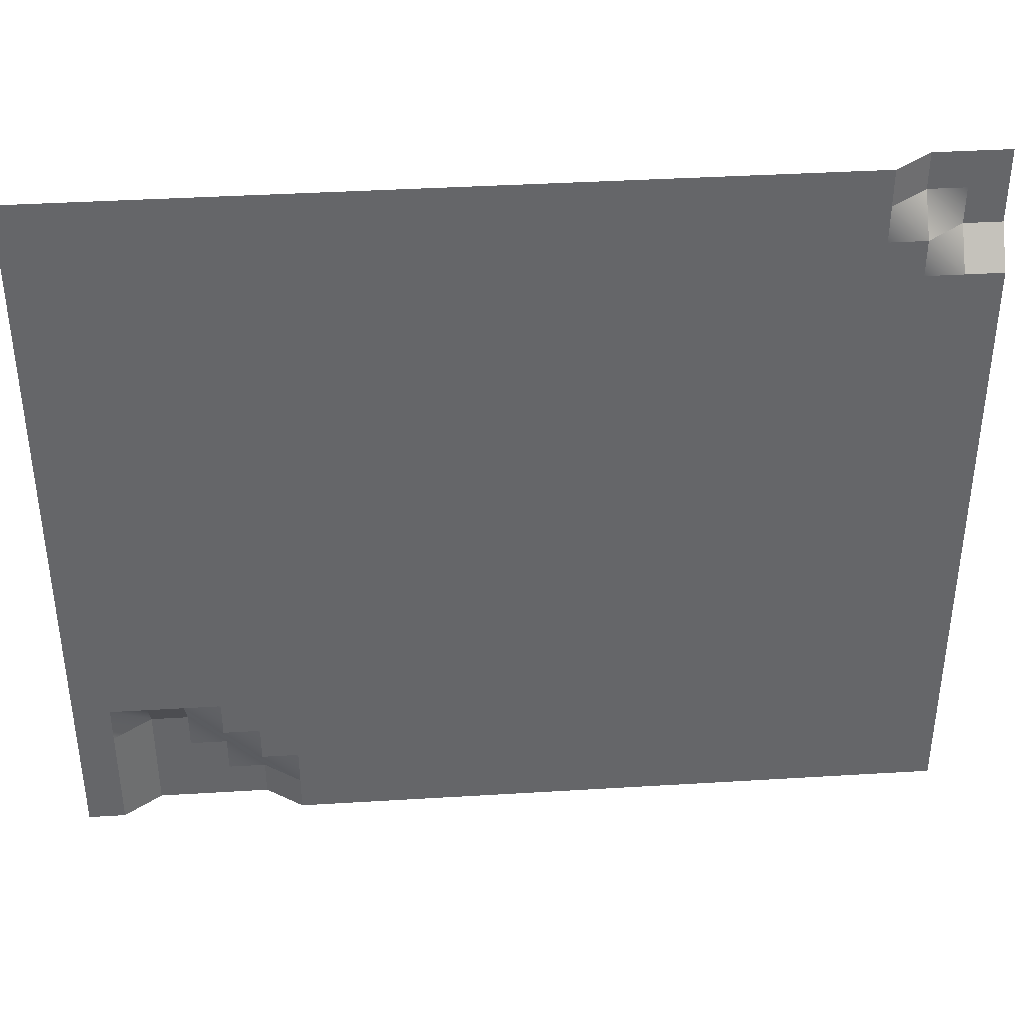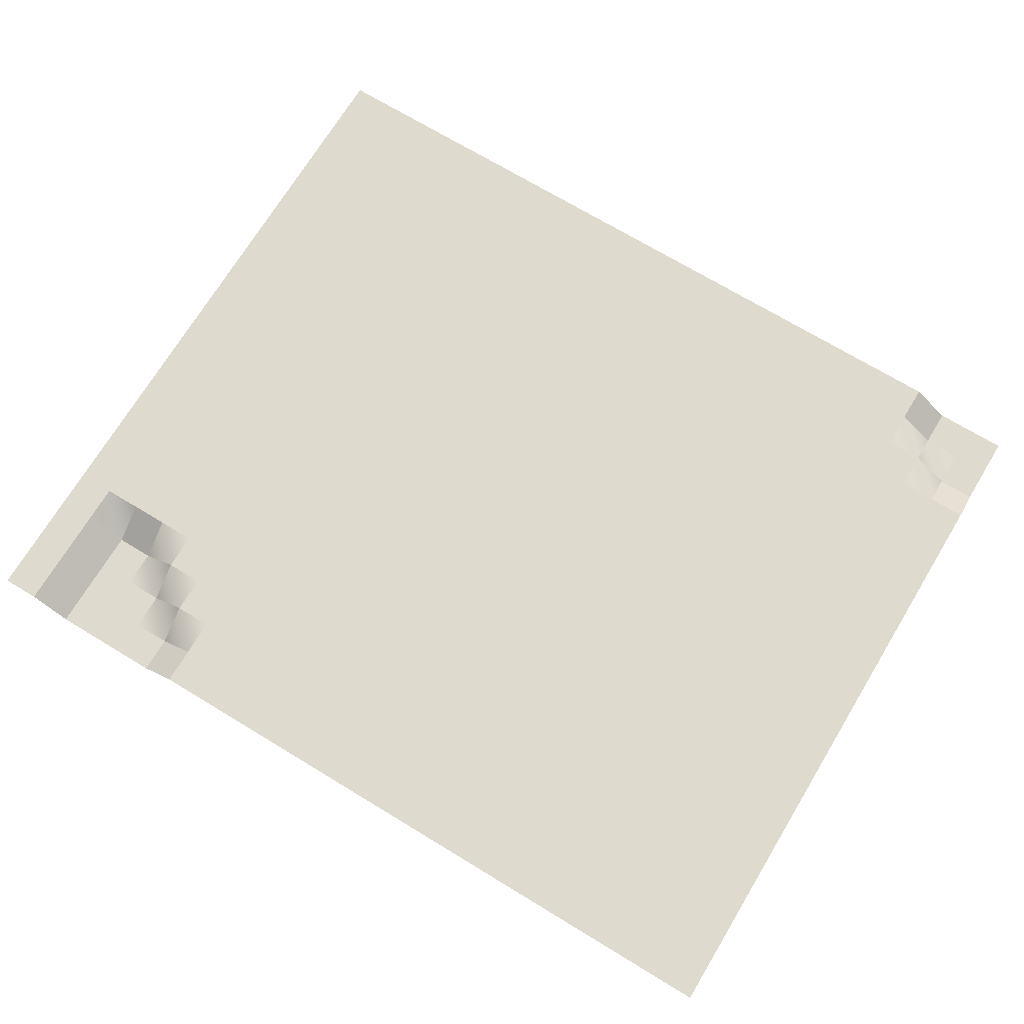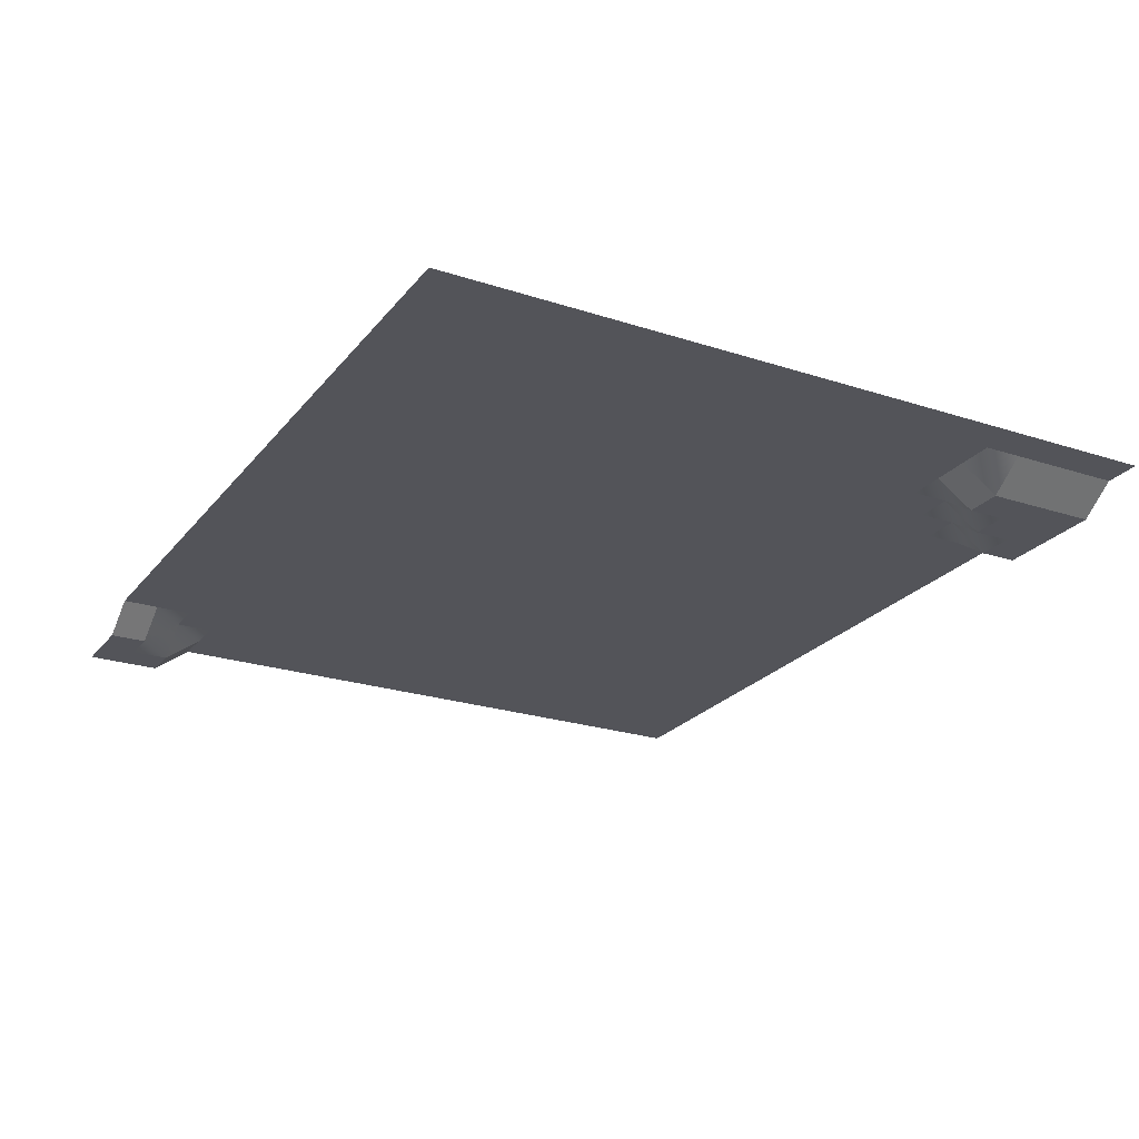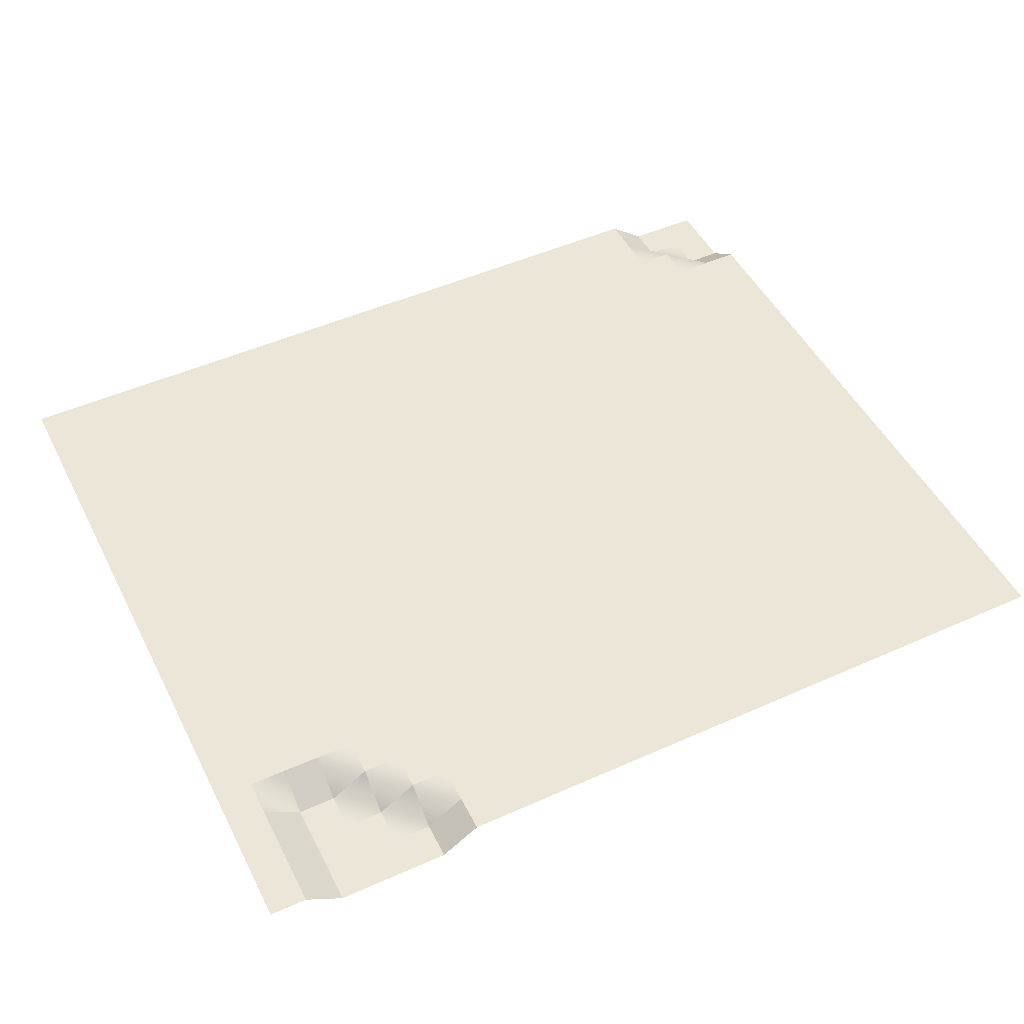
<metadata>
{"format":"obj","ext":"obj","renderer":"f3d","projection":"perspective","resolution":1024,"background":"white","views":[{"elev":38.6,"azim":175.6,"up":"+Z"},{"elev":71.3,"azim":-148.8,"up":"+Y"},{"elev":-23.8,"azim":61.4,"up":"+Y"},{"elev":49.1,"azim":153.7,"up":"+Y"}]}
</metadata>
<code>
o FloorSide_8
g FloorSide_8
v 12 0 -10
v 12 0 -9
v 11 0 -10
v 11 0 -9
v 12 0 -8
v 11 0 -8
v 12 0 -7
v 11 0 -7
v 12 0 -6
v 11 0 -6
v 12 0 -5
v 11 0 -5
v 12 0 -4
v 11 0 -4
v 12 0 -3
v 11 0 -3
v 12 0 -2
v 11 0 -2
v 12 0 -1
v 11 0 -1
v 12 0 0
v 11 0 0
v 12 0 1
v 11 0 1
v 12 0 2
v 11 0 2
v 12 0 3
v 11 0 3
v 12 0 4
v 11 0 4
v 12 0 5
v 11 0 5
v 12 0 6
v 11 0 6
v 12 0 7
v 11 0 7
v 12 0 8
v 11 0 8
v 12 0 9
v 11 0 9
v 12 0 10
v 11 0 10
v 10 -0.6972 -10
v 10 -0.6972 -9
v 10 -0.6972 -8
v 10 -0.6972 -7
v 10 0 -6
v 10 0 -5
v 10 0 -4
v 10 0 -3
v 10 0 -2
v 10 0 -1
v 10 0 0
v 10 0 1
v 10 0 2
v 10 0 3
v 10 0 4
v 10 0 5
v 10 0 6
v 10 0 7
v 10 0 8
v 10 0 9
v 10 0 10
v 9 -0.6972 -10
v 9 -0.6972 -9
v 9 -0.6972 -8
v 9 -0.6972 -7
v 9 0 -6
v 9 0 -5
v 9 0 -4
v 9 0 -3
v 9 0 -2
v 9 0 -1
v 9 0 0
v 9 0 1
v 9 0 2
v 9 0 3
v 9 0 4
v 9 0 5
v 9 0 6
v 9 0 7
v 9 0 8
v 9 0 9
v 9 0 10
v 8 -0.6972 -10
v 8 -0.6972 -9
v 8 -0.6972 -8
v 8 0 -7
v 8 0 -6
v 8 0 -5
v 8 0 -4
v 8 0 -3
v 8 0 -2
v 8 0 -1
v 8 0 0
v 8 0 1
v 8 0 2
v 8 0 3
v 8 0 4
v 8 0 5
v 8 0 6
v 8 0 7
v 8 0 8
v 8 0 9
v 8 0 10
v 7 -0.6972 -10
v 7 -0.6972 -9
v 7 0 -8
v 7 0 -7
v 7 0 -6
v 7 0 -5
v 7 0 -4
v 7 0 -3
v 7 0 -2
v 7 0 -1
v 7 0 0
v 7 0 1
v 7 0 2
v 7 0 3
v 7 0 4
v 7 0 5
v 7 0 6
v 7 0 7
v 7 0 8
v 7 0 9
v 7 0 10
v 6 0 -10
v 6 0 -9
v 6 0 -8
v 6 0 -7
v 6 0 -6
v 6 0 -5
v 6 0 -4
v 6 0 -3
v 6 0 -2
v 6 0 -1
v 6 0 0
v 6 0 1
v 6 0 2
v 6 0 3
v 6 0 4
v 6 0 5
v 6 0 6
v 6 0 7
v 6 0 8
v 6 0 9
v 6 0 10
v 5 0 -10
v 5 0 -9
v 5 0 -8
v 5 0 -7
v 5 0 -6
v 5 0 -5
v 5 0 -4
v 5 0 -3
v 5 0 -2
v 5 0 -1
v 5 0 0
v 5 0 1
v 5 0 2
v 5 0 3
v 5 0 4
v 5 0 5
v 5 0 6
v 5 0 7
v 5 0 8
v 5 0 9
v 5 0 10
v 4 0 -10
v 4 0 -9
v 4 0 -8
v 4 0 -7
v 4 0 -6
v 4 0 -5
v 4 0 -4
v 4 0 -3
v 4 0 -2
v 4 0 -1
v 4 0 0
v 4 0 1
v 4 0 2
v 4 0 3
v 4 0 4
v 4 0 5
v 4 0 6
v 4 0 7
v 4 0 8
v 4 0 9
v 4 0 10
v 3 0 -10
v 3 0 -9
v 3 0 -8
v 3 0 -7
v 3 0 -6
v 3 0 -5
v 3 0 -4
v 3 0 -3
v 3 0 -2
v 3 0 -1
v 3 0 0
v 3 0 1
v 3 0 2
v 3 0 3
v 3 0 4
v 3 0 5
v 3 0 6
v 3 0 7
v 3 0 8
v 3 0 9
v 3 0 10
v 2 0 -10
v 2 0 -9
v 2 0 -8
v 2 0 -7
v 2 0 -6
v 2 0 -5
v 2 0 -4
v 2 0 -3
v 2 0 -2
v 2 0 -1
v 2 0 0
v 2 0 1
v 2 0 2
v 2 0 3
v 2 0 4
v 2 0 5
v 2 0 6
v 2 0 7
v 2 0 8
v 2 0 9
v 2 0 10
v 1 0 -10
v 1 0 -9
v 1 0 -8
v 1 0 -7
v 1 0 -6
v 1 0 -5
v 1 0 -4
v 1 0 -3
v 1 0 -2
v 1 0 -1
v 1 0 0
v 1 0 1
v 1 0 2
v 1 0 3
v 1 0 4
v 1 0 5
v 1 0 6
v 1 0 7
v 1 0 8
v 1 0 9
v 1 0 10
v 0 0 -10
v 0 0 -9
v 0 0 -8
v 0 0 -7
v 0 0 -6
v 0 0 -5
v 0 0 -4
v 0 0 -3
v 0 0 -2
v 0 0 -1
v 0 0 0
v 0 0 1
v 0 0 2
v 0 0 3
v 0 0 4
v 0 0 5
v 0 0 6
v 0 0 7
v 0 0 8
v 0 0 9
v 0 0 10
v -1 0 -10
v -1 0 -9
v -1 0 -8
v -1 0 -7
v -1 0 -6
v -1 0 -5
v -1 0 -4
v -1 0 -3
v -1 0 -2
v -1 0 -1
v -1 0 0
v -1 0 1
v -1 0 2
v -1 0 3
v -1 0 4
v -1 0 5
v -1 0 6
v -1 0 7
v -1 0 8
v -1 0 9
v -1 0 10
v -2 0 -10
v -2 0 -9
v -2 0 -8
v -2 0 -7
v -2 0 -6
v -2 0 -5
v -2 0 -4
v -2 0 -3
v -2 0 -2
v -2 0 -1
v -2 0 0
v -2 0 1
v -2 0 2
v -2 0 3
v -2 0 4
v -2 0 5
v -2 0 6
v -2 0 7
v -2 0 8
v -2 0 9
v -2 0 10
v -3 0 -10
v -3 0 -9
v -3 0 -8
v -3 0 -7
v -3 0 -6
v -3 0 -5
v -3 0 -4
v -3 0 -3
v -3 0 -2
v -3 0 -1
v -3 0 0
v -3 0 1
v -3 0 2
v -3 0 3
v -3 0 4
v -3 0 5
v -3 0 6
v -3 0 7
v -3 0 8
v -3 0 9
v -3 0 10
v -4 0 -10
v -4 0 -9
v -4 0 -8
v -4 0 -7
v -4 0 -6
v -4 0 -5
v -4 0 -4
v -4 0 -3
v -4 0 -2
v -4 0 -1
v -4 0 0
v -4 0 1
v -4 0 2
v -4 0 3
v -4 0 4
v -4 0 5
v -4 0 6
v -4 0 7
v -4 0 8
v -4 0 9
v -4 0 10
v -5 0 -10
v -5 0 -9
v -5 0 -8
v -5 0 -7
v -5 0 -6
v -5 0 -5
v -5 0 -4
v -5 0 -3
v -5 0 -2
v -5 0 -1
v -5 0 0
v -5 0 1
v -5 0 2
v -5 0 3
v -5 0 4
v -5 0 5
v -5 0 6
v -5 0 7
v -5 0 8
v -5 0 9
v -5 0 10
v -6 0 -10
v -6 0 -9
v -6 0 -8
v -6 0 -7
v -6 0 -6
v -6 0 -5
v -6 0 -4
v -6 0 -3
v -6 0 -2
v -6 0 -1
v -6 0 0
v -6 0 1
v -6 0 2
v -6 0 3
v -6 0 4
v -6 0 5
v -6 0 6
v -6 0 7
v -6 0 8
v -6 0 9
v -6 0 10
v -7 0 -10
v -7 0 -9
v -7 0 -8
v -7 0 -7
v -7 0 -6
v -7 0 -5
v -7 0 -4
v -7 0 -3
v -7 0 -2
v -7 0 -1
v -7 0 0
v -7 0 1
v -7 0 2
v -7 0 3
v -7 0 4
v -7 0 5
v -7 0 6
v -7 0 7
v -7 0 8
v -7 0 9
v -7 0 10
v -8 0 -10
v -8 0 -9
v -8 0 -8
v -8 0 -7
v -8 0 -6
v -8 0 -5
v -8 0 -4
v -8 0 -3
v -8 0 -2
v -8 0 -1
v -8 0 0
v -8 0 1
v -8 0 2
v -8 0 3
v -8 0 4
v -8 0 5
v -8 0 6
v -8 0 7
v -8 0 8
v -8 0 9
v -8 0 10
v -9 0 -10
v -9 0 -9
v -9 0 -8
v -9 0 -7
v -9 0 -6
v -9 0 -5
v -9 0 -4
v -9 0 -3
v -9 0 -2
v -9 0 -1
v -9 0 0
v -9 0 1
v -9 0 2
v -9 0 3
v -9 0 4
v -9 0 5
v -9 0 6
v -9 0 7
v -9 0 8
v -9 0 9
v -9 0 10
v -10 0 -10
v -10 0 -9
v -10 0 -8
v -10 0 -7
v -10 0 -6
v -10 0 -5
v -10 0 -4
v -10 0 -3
v -10 0 -2
v -10 0 -1
v -10 0 0
v -10 0 1
v -10 0 2
v -10 0 3
v -10 0 4
v -10 0 5
v -10 0 6
v -10 0 7
v -10 0 8
v -10 -0.7379 9
v -10 -0.7379 10
v -11 0 -10
v -11 0 -9
v -11 0 -8
v -11 0 -7
v -11 0 -6
v -11 0 -5
v -11 0 -4
v -11 0 -3
v -11 0 -2
v -11 0 -1
v -11 0 0
v -11 0 1
v -11 0 2
v -11 0 3
v -11 0 4
v -11 0 5
v -11 0 6
v -11 0 7
v -11 -0.7379 8
v -11 -0.7379 9
v -11 -0.7379 10
v -12 0 -10
v -12 0 -9
v -12 0 -8
v -12 0 -7
v -12 0 -6
v -12 0 -5
v -12 0 -4
v -12 0 -3
v -12 0 -2
v -12 0 -1
v -12 0 0
v -12 0 1
v -12 0 2
v -12 0 3
v -12 0 4
v -12 0 5
v -12 0 6
v -12 0 7
v -12 -0.7379 8
v -12 -0.7379 9
v -12 -0.7379 10
f 3 4 2 1
f 4 6 5 2
f 6 8 7 5
f 8 10 9 7
f 10 12 11 9
f 12 14 13 11
f 14 16 15 13
f 16 18 17 15
f 18 20 19 17
f 20 22 21 19
f 22 24 23 21
f 24 26 25 23
f 26 28 27 25
f 28 30 29 27
f 30 32 31 29
f 32 34 33 31
f 34 36 35 33
f 36 38 37 35
f 38 40 39 37
f 40 42 41 39
f 43 44 4 3
f 44 45 6 4
f 45 46 8 6
f 47 48 12 10
f 48 49 14 12
f 49 50 16 14
f 50 51 18 16
f 51 52 20 18
f 52 53 22 20
f 53 54 24 22
f 54 55 26 24
f 55 56 28 26
f 56 57 30 28
f 57 58 32 30
f 58 59 34 32
f 59 60 36 34
f 60 61 38 36
f 61 62 40 38
f 62 63 42 40
f 64 65 44 43
f 65 66 45 44
f 66 67 46 45
f 70 71 50 49
f 71 72 51 50
f 72 73 52 51
f 73 74 53 52
f 79 80 59 58
f 80 81 60 59
f 81 82 61 60
f 82 83 62 61
f 83 84 63 62
f 85 86 65 64
f 86 87 66 65
f 90 91 70 69
f 91 92 71 70
f 92 93 72 71
f 93 94 73 72
f 94 95 74 73
f 95 96 75 74
f 96 97 76 75
f 100 101 80 79
f 101 102 81 80
f 102 103 82 81
f 103 104 83 82
f 104 105 84 83
f 106 107 86 85
f 111 112 91 90
f 112 113 92 91
f 113 114 93 92
f 114 115 94 93
f 115 116 95 94
f 116 117 96 95
f 117 118 97 96
f 118 119 98 97
f 122 123 102 101
f 123 124 103 102
f 124 125 104 103
f 125 126 105 104
f 131 132 111 110
f 132 133 112 111
f 133 134 113 112
f 134 135 114 113
f 135 136 115 114
f 136 137 116 115
f 137 138 117 116
f 138 139 118 117
f 139 140 119 118
f 140 141 120 119
f 143 144 123 122
f 144 145 124 123
f 145 146 125 124
f 146 147 126 125
f 151 152 131 130
f 152 153 132 131
f 153 154 133 132
f 154 155 134 133
f 155 156 135 134
f 156 157 136 135
f 157 158 137 136
f 158 159 138 137
f 159 160 139 138
f 160 161 140 139
f 161 162 141 140
f 162 163 142 141
f 166 167 146 145
f 167 168 147 146
f 169 170 149 148
f 170 171 150 149
f 171 172 151 150
f 172 173 152 151
f 173 174 153 152
f 174 175 154 153
f 175 176 155 154
f 176 177 156 155
f 177 178 157 156
f 178 179 158 157
f 179 180 159 158
f 180 181 160 159
f 181 182 161 160
f 182 183 162 161
f 183 184 163 162
f 190 191 170 169
f 191 192 171 170
f 192 193 172 171
f 193 194 173 172
f 194 195 174 173
f 195 196 175 174
f 196 197 176 175
f 197 198 177 176
f 198 199 178 177
f 201 202 181 180
f 202 203 182 181
f 203 204 183 182
f 204 205 184 183
f 205 206 185 184
f 206 207 186 185
f 211 212 191 190
f 212 213 192 191
f 213 214 193 192
f 214 215 194 193
f 215 216 195 194
f 219 220 199 198
f 222 223 202 201
f 226 227 206 205
f 227 228 207 206
f 228 229 208 207
f 229 230 209 208
f 230 231 210 209
f 232 233 212 211
f 233 234 213 212
f 234 235 214 213
f 235 236 215 214
f 236 237 216 215
f 240 241 220 219
f 241 242 221 220
f 242 243 222 221
f 243 244 223 222
f 247 248 227 226
f 248 249 228 227
f 249 250 229 228
f 250 251 230 229
f 251 252 231 230
f 253 254 233 232
f 254 255 234 233
f 255 256 235 234
f 256 257 236 235
f 257 258 237 236
f 261 262 241 240
f 262 263 242 241
f 263 264 243 242
f 264 265 244 243
f 268 269 248 247
f 269 270 249 248
f 270 271 250 249
f 271 272 251 250
f 272 273 252 251
f 274 275 254 253
f 275 276 255 254
f 276 277 256 255
f 277 278 257 256
f 278 279 258 257
f 279 280 259 258
f 280 281 260 259
f 281 282 261 260
f 286 287 266 265
f 287 288 267 266
f 288 289 268 267
f 289 290 269 268
f 290 291 270 269
f 291 292 271 270
f 292 293 272 271
f 293 294 273 272
f 295 296 275 274
f 296 297 276 275
f 297 298 277 276
f 298 299 278 277
f 301 302 281 280
f 302 303 282 281
f 304 305 284 283
f 305 306 285 284
f 307 308 287 286
f 308 309 288 287
f 311 312 291 290
f 312 313 292 291
f 313 314 293 292
f 314 315 294 293
f 316 317 296 295
f 317 318 297 296
f 318 319 298 297
f 319 320 299 298
f 322 323 302 301
f 323 324 303 302
f 325 326 305 304
f 326 327 306 305
f 328 329 308 307
f 329 330 309 308
f 332 333 312 311
f 333 334 313 312
f 334 335 314 313
f 335 336 315 314
f 337 338 317 316
f 338 339 318 317
f 339 340 319 318
f 340 341 320 319
f 341 342 321 320
f 342 343 322 321
f 343 344 323 322
f 344 345 324 323
f 349 350 329 328
f 350 351 330 329
f 351 352 331 330
f 352 353 332 331
f 353 354 333 332
f 354 355 334 333
f 355 356 335 334
f 356 357 336 335
f 358 359 338 337
f 359 360 339 338
f 360 361 340 339
f 361 362 341 340
f 362 363 342 341
f 366 367 346 345
f 367 368 347 346
f 368 369 348 347
f 369 370 349 348
f 373 374 353 352
f 374 375 354 353
f 375 376 355 354
f 376 377 356 355
f 377 378 357 356
f 379 380 359 358
f 380 381 360 359
f 381 382 361 360
f 382 383 362 361
f 383 384 363 362
f 387 388 367 366
f 388 389 368 367
f 389 390 369 368
f 390 391 370 369
f 394 395 374 373
f 395 396 375 374
f 396 397 376 375
f 397 398 377 376
f 398 399 378 377
f 400 401 380 379
f 401 402 381 380
f 402 403 382 381
f 403 404 383 382
f 404 405 384 383
f 408 409 388 387
f 411 412 391 390
f 415 416 395 394
f 416 417 396 395
f 417 418 397 396
f 418 419 398 397
f 419 420 399 398
f 421 422 401 400
f 422 423 402 401
f 423 424 403 402
f 424 425 404 403
f 425 426 405 404
f 426 427 406 405
f 427 428 407 406
f 428 429 408 407
f 429 430 409 408
f 432 433 412 411
f 433 434 413 412
f 434 435 414 413
f 435 436 415 414
f 436 437 416 415
f 437 438 417 416
f 438 439 418 417
f 439 440 419 418
f 440 441 420 419
f 442 443 422 421
f 443 444 423 422
f 444 445 424 423
f 445 446 425 424
f 446 447 426 425
f 447 448 427 426
f 448 449 428 427
f 449 450 429 428
f 450 451 430 429
f 451 452 431 430
f 452 453 432 431
f 453 454 433 432
f 454 455 434 433
f 455 456 435 434
f 456 457 436 435
f 457 458 437 436
f 458 459 438 437
f 459 460 439 438
f 460 461 440 439
f 461 462 441 440
f 463 464 443 442
f 464 465 444 443
f 465 466 445 444
f 466 467 446 445
f 467 468 447 446
f 468 469 448 447
f 469 470 449 448
f 470 471 450 449
f 471 472 451 450
f 472 473 452 451
f 473 474 453 452
f 474 475 454 453
f 475 476 455 454
f 476 477 456 455
f 477 478 457 456
f 478 479 458 457
f 479 480 459 458
f 484 485 464 463
f 485 486 465 464
f 486 487 466 465
f 487 488 467 466
f 488 489 468 467
f 489 490 469 468
f 490 491 470 469
f 491 492 471 470
f 492 493 472 471
f 493 494 473 472
f 494 495 474 473
f 495 496 475 474
f 496 497 476 475
f 497 498 477 476
f 498 499 478 477
f 499 500 479 478
f 500 501 480 479
f 503 504 483 482
f 505 506 485 484
f 506 507 486 485
f 507 508 487 486
f 508 509 488 487
f 509 510 489 488
f 510 511 490 489
f 511 512 491 490
f 512 513 492 491
f 513 514 493 492
f 514 515 494 493
f 515 516 495 494
f 516 517 496 495
f 517 518 497 496
f 518 519 498 497
f 519 520 499 498
f 520 521 500 499
f 521 522 501 500
f 523 524 503 502
f 524 525 504 503
f 75 76 55 54
f 76 77 56 55
f 77 78 57 56
f 78 79 58 57
f 98 99 78 77
f 99 100 79 78
f 120 121 100 99
f 121 122 101 100
f 142 143 122 121
f 163 164 143 142
f 164 165 144 143
f 165 166 145 144
f 185 186 165 164
f 186 187 166 165
f 187 188 167 166
f 188 189 168 167
f 199 200 179 178
f 200 201 180 179
f 208 209 188 187
f 209 210 189 188
f 217 218 197 196
f 220 221 200 199
f 221 222 201 200
f 224 225 204 203
f 237 238 217 216
f 238 239 218 217
f 239 240 219 218
f 244 245 224 223
f 245 246 225 224
f 246 247 226 225
f 259 260 239 238
f 266 267 246 245
f 283 284 263 262
f 284 285 264 263
f 299 300 279 278
f 300 301 280 279
f 303 304 283 282
f 306 307 286 285
f 309 310 289 288
f 310 311 290 289
f 320 321 300 299
f 321 322 301 300
f 324 325 304 303
f 327 328 307 306
f 330 331 310 309
f 331 332 311 310
f 346 347 326 325
f 347 348 327 326
f 364 365 344 343
f 371 372 351 350
f 384 385 364 363
f 385 386 365 364
f 386 387 366 365
f 391 392 371 370
f 392 393 372 371
f 393 394 373 372
f 406 407 386 385
f 409 410 389 388
f 410 411 390 389
f 413 414 393 392
f 430 431 410 409
f 431 432 411 410
f 481 482 461 460
f 501 502 481 480
f 218 219 198 197
f 225 226 205 204
f 285 286 265 264
f 365 366 345 344
f 372 373 352 351
f 260 261 240 239
f 267 268 247 246
f 348 349 328 327
f 407 408 387 386
f 414 415 394 393
f 74 75 54 53
f 97 98 77 76
f 119 120 99 98
f 141 142 121 120
f 184 185 164 163
f 207 208 187 186
f 258 259 238 237
f 265 266 245 244
f 345 346 325 324
f 405 406 385 384
f 412 413 392 391
f 216 217 196 195
f 223 224 203 202
f 282 283 262 261
f 363 364 343 342
f 370 371 350 349
f 480 481 460 459
f 87 88 67 66
f 88 89 68 67
f 107 108 87 86
f 108 109 88 87
f 128 129 108 107
f 67 68 47 46
f 127 128 107 106
f 46 47 10 8
f 68 69 48 47
f 89 90 69 68
f 109 110 89 88
f 129 130 109 108
f 148 149 128 127
f 149 150 129 128
f 69 70 49 48
f 110 111 90 89
f 130 131 110 109
f 150 151 130 129
f 502 503 482 481
f 482 483 462 461
f 522 523 502 501

</code>
